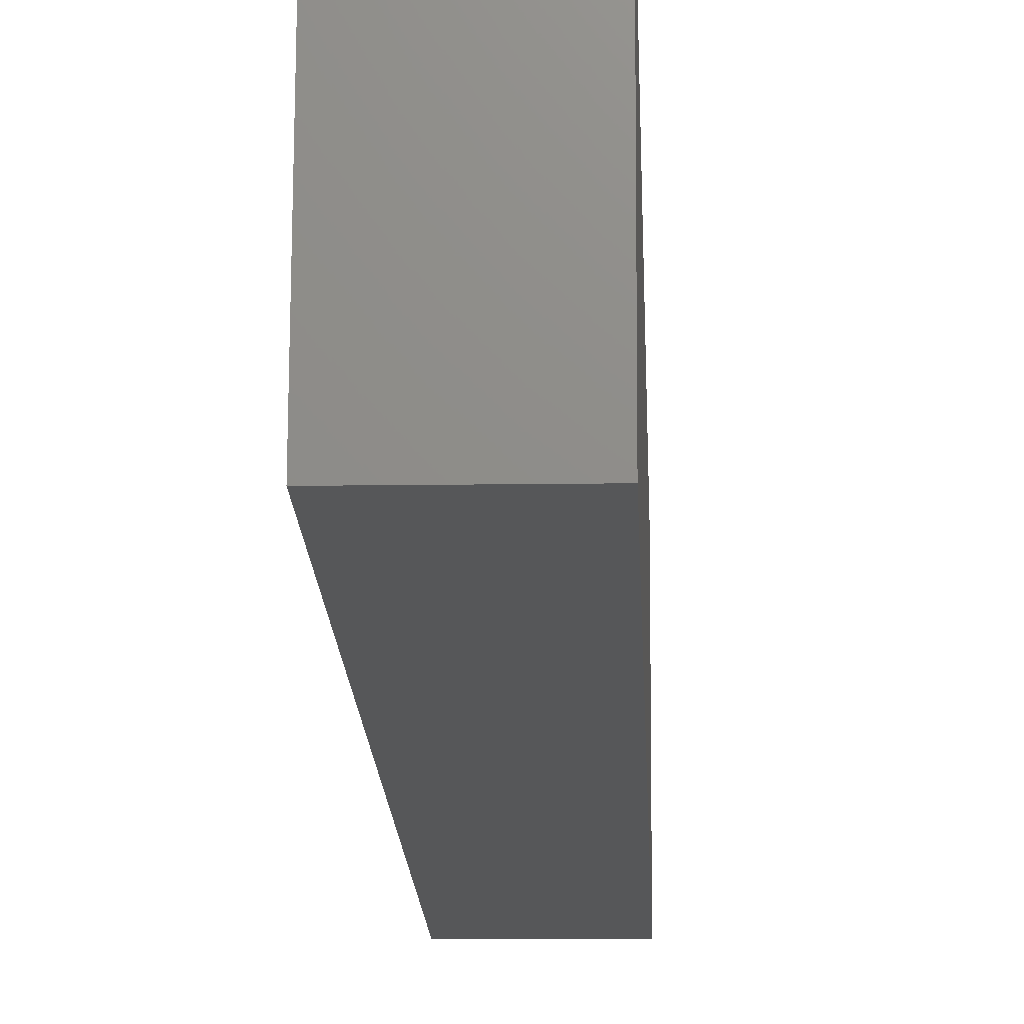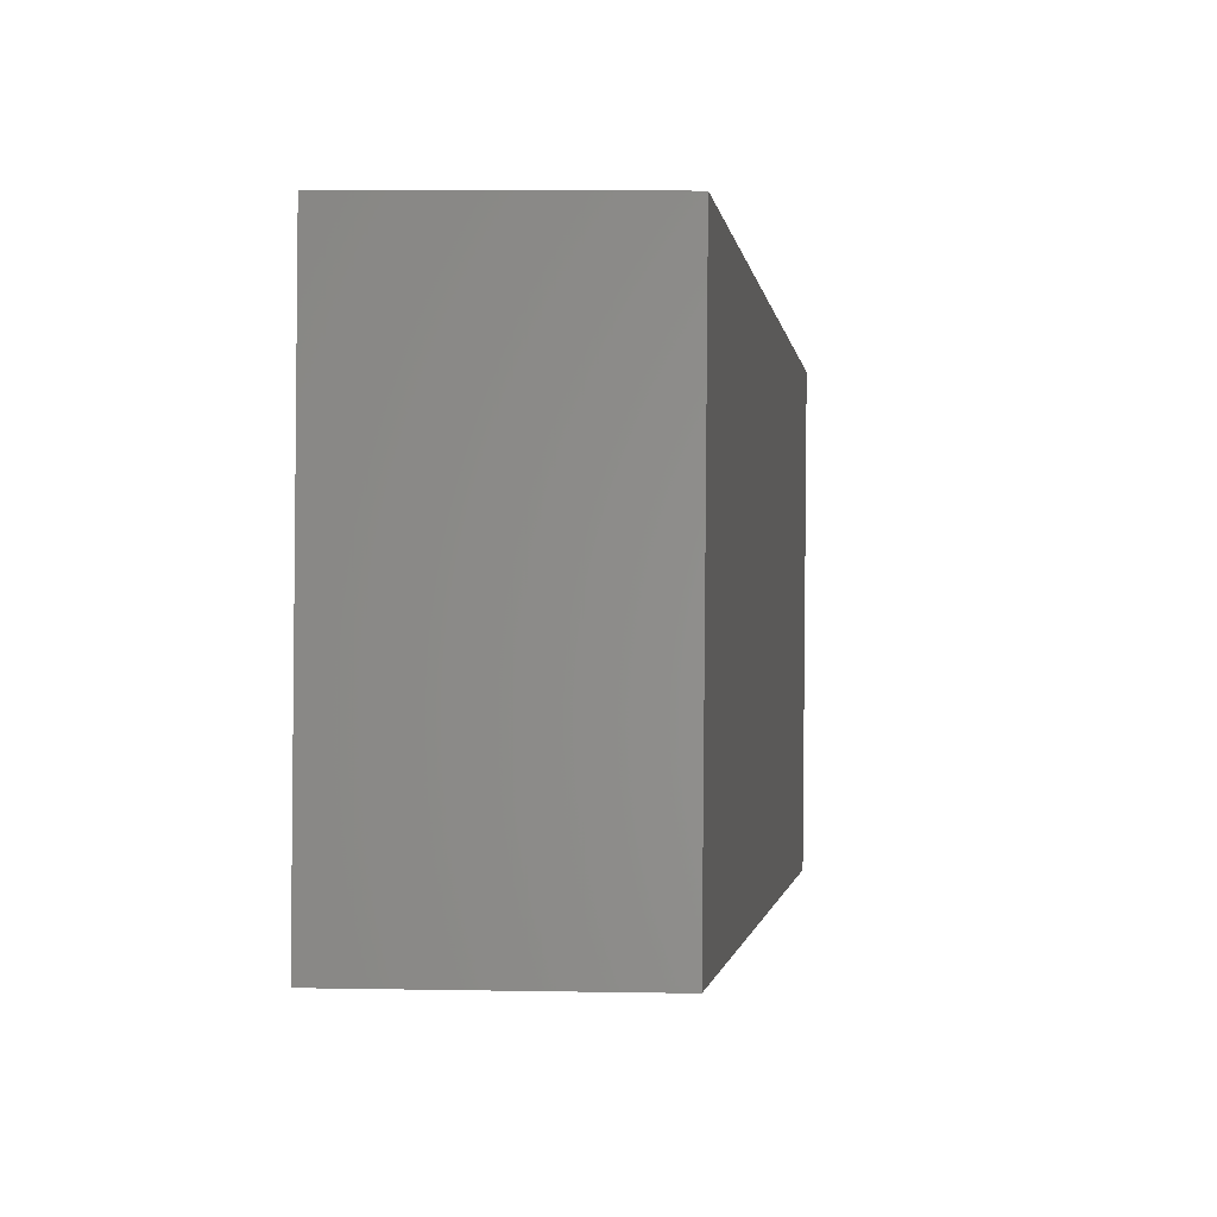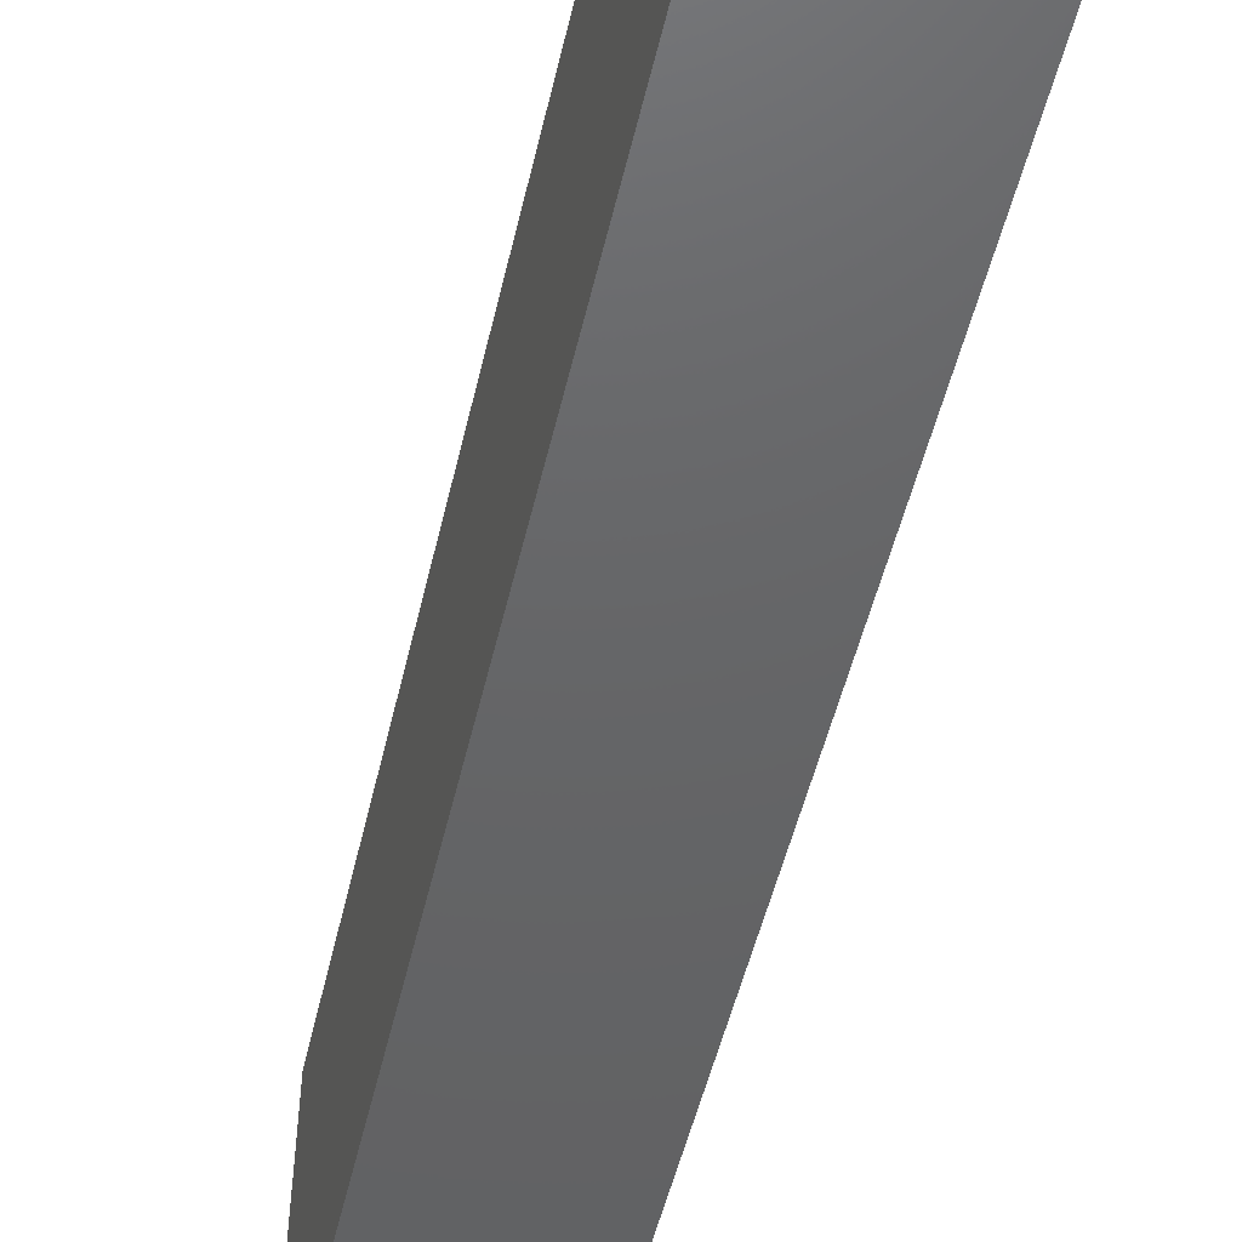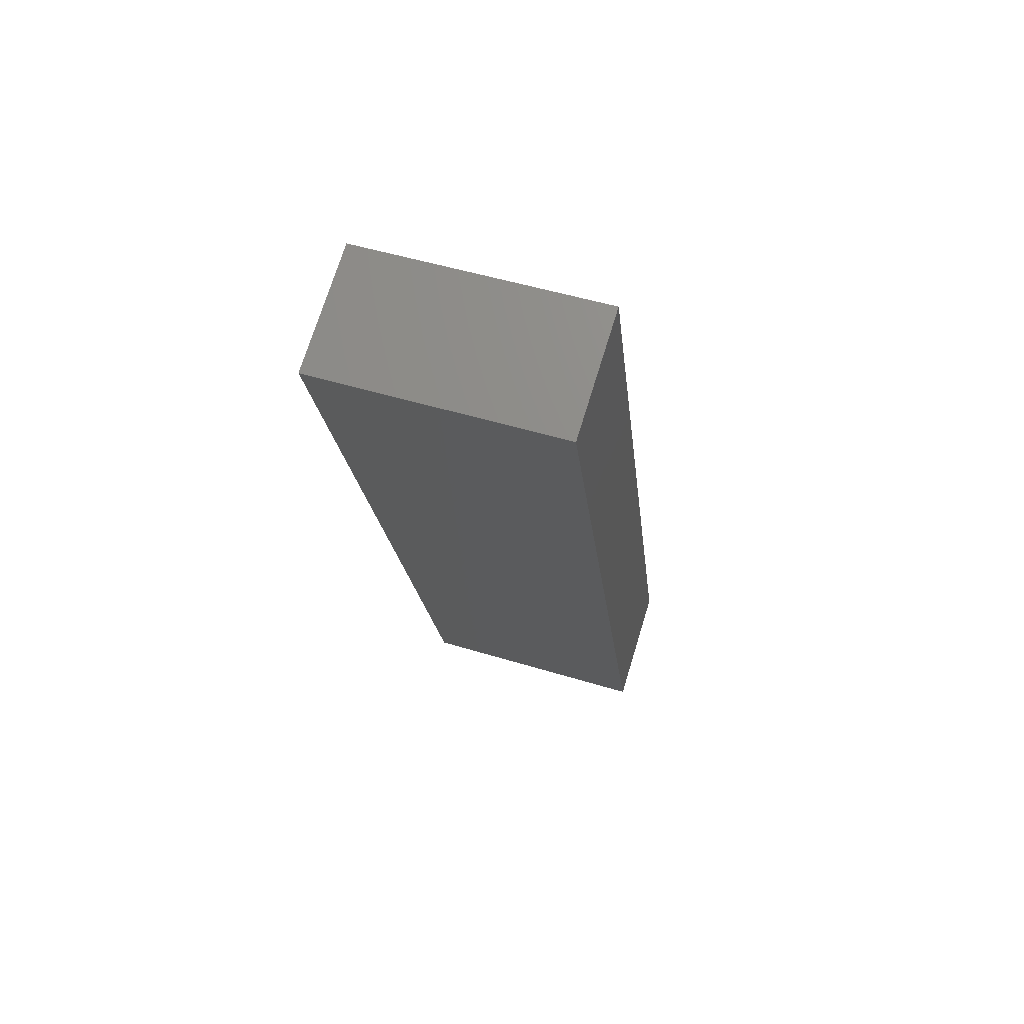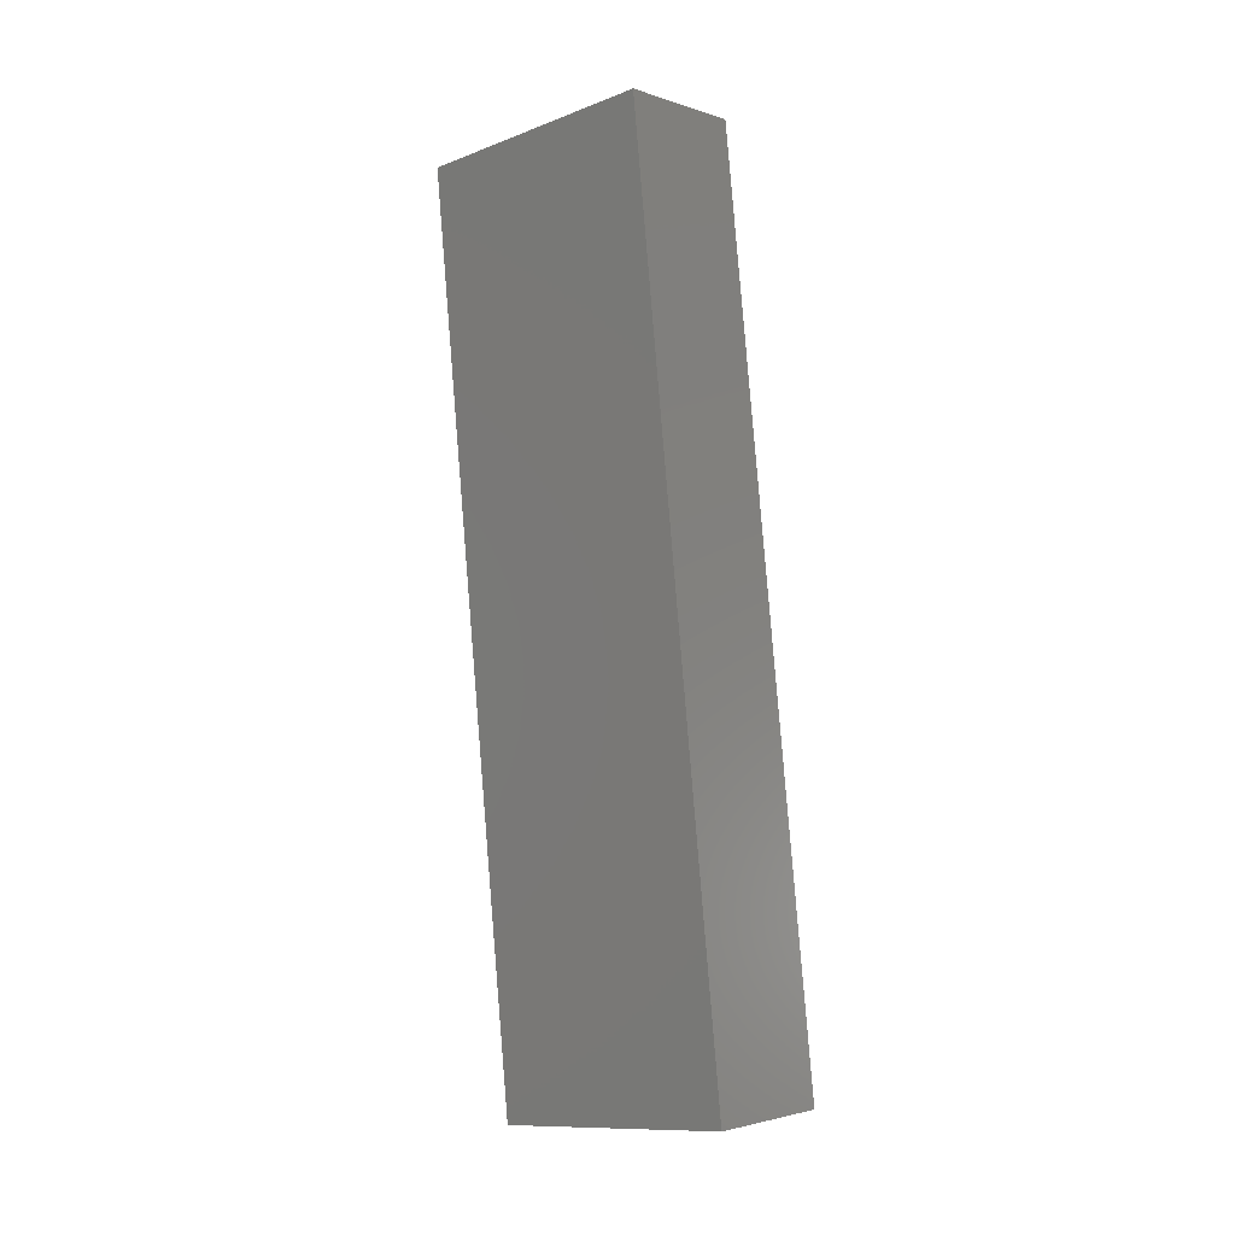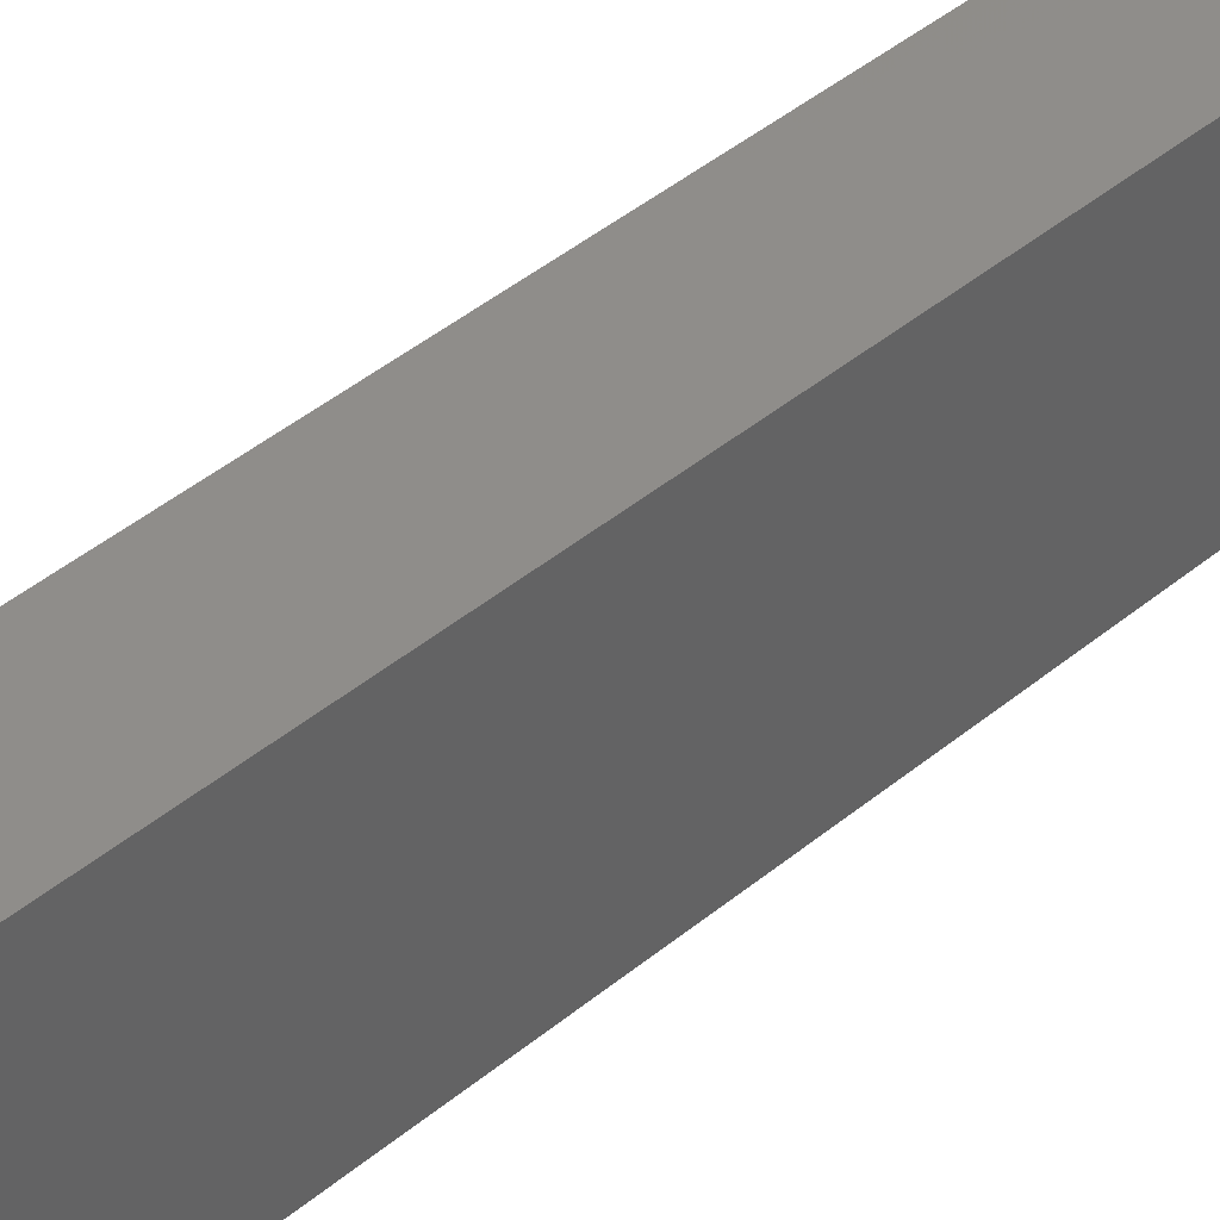
<metadata>
{"format":"stl","ext":"stl","renderer":"f3d","projection":"perspective","resolution":1024,"background":"white","views":[{"elev":-10.6,"azim":2.3,"up":"+Y"},{"elev":5.5,"azim":4.4,"up":"+Y"},{"elev":-51.9,"azim":168.0,"up":"+Y"},{"elev":72.5,"azim":-72.9,"up":"+Z"},{"elev":-2.5,"azim":-48.3,"up":"+Z"},{"elev":41.3,"azim":-130.5,"up":"+Y"}]}
</metadata>
<code>
# stl→obj: 8 verts, 12 faces
v 0.5648 -8.568 0.5703
v 0.8388 -8.362 2.466
v 0.5648 -8.362 2.466
v 0.8388 -8.568 0.5703
v 0.5648 -8.04 0.5128
v 0.5648 -7.833 2.409
v 0.8388 -7.833 2.409
v 0.8388 -8.04 0.5128
f 1 2 3
f 1 4 2
f 5 6 7
f 5 7 8
f 1 3 6
f 1 6 5
f 3 2 7
f 3 7 6
f 4 1 5
f 4 5 8
f 2 4 8
f 2 8 7

</code>
